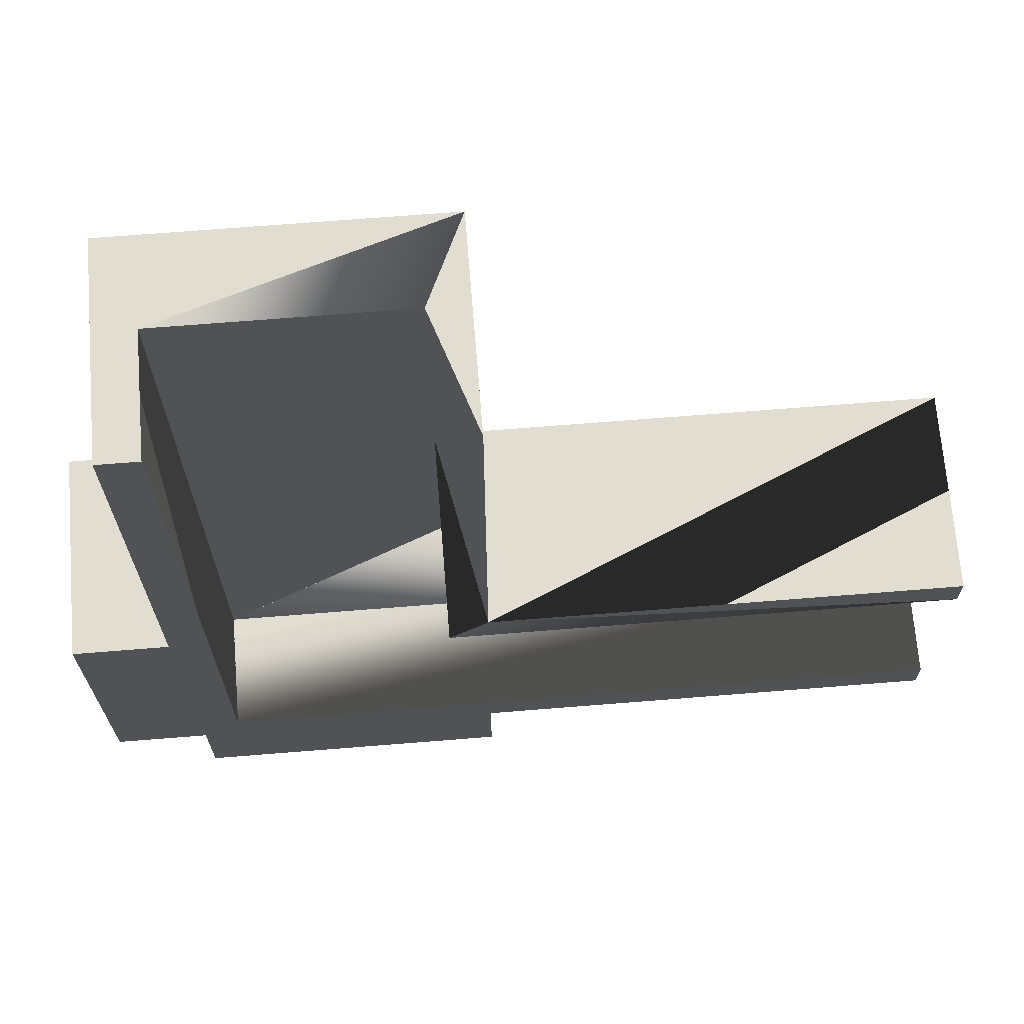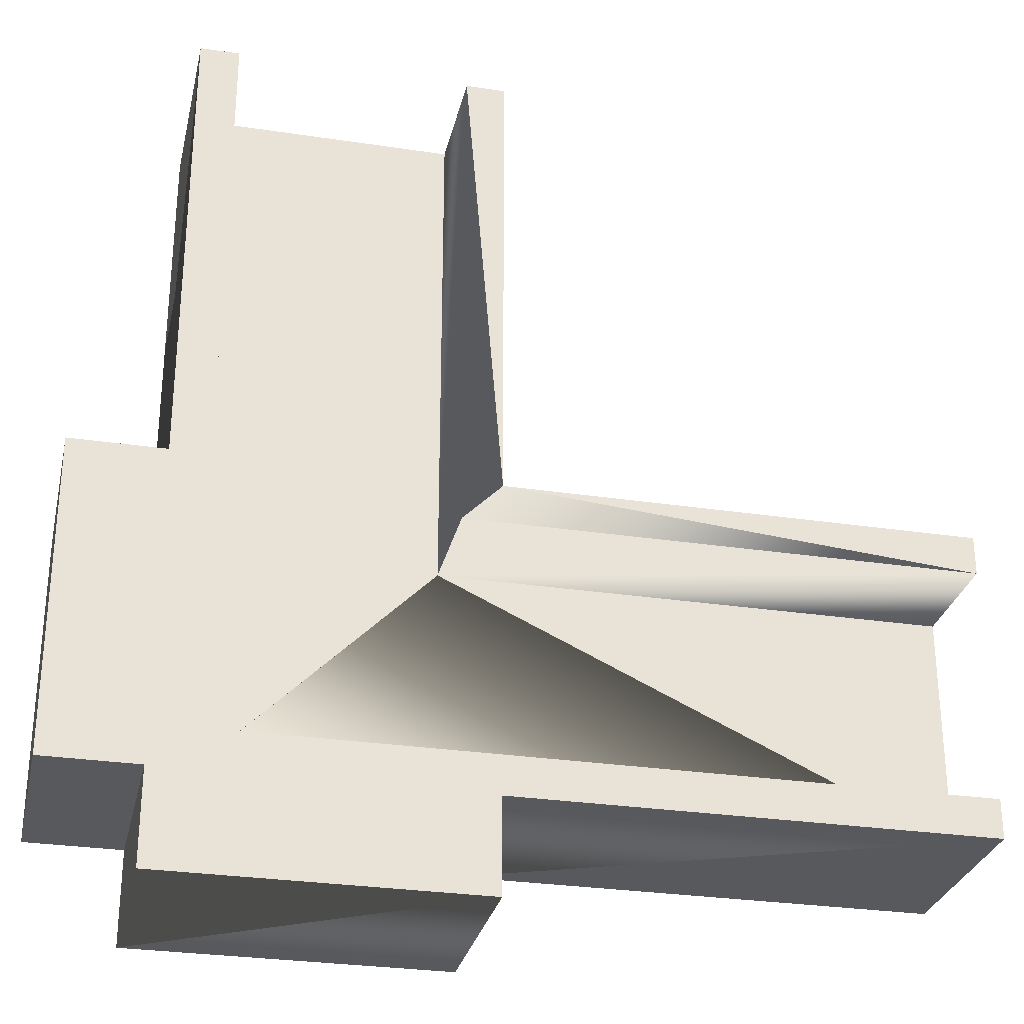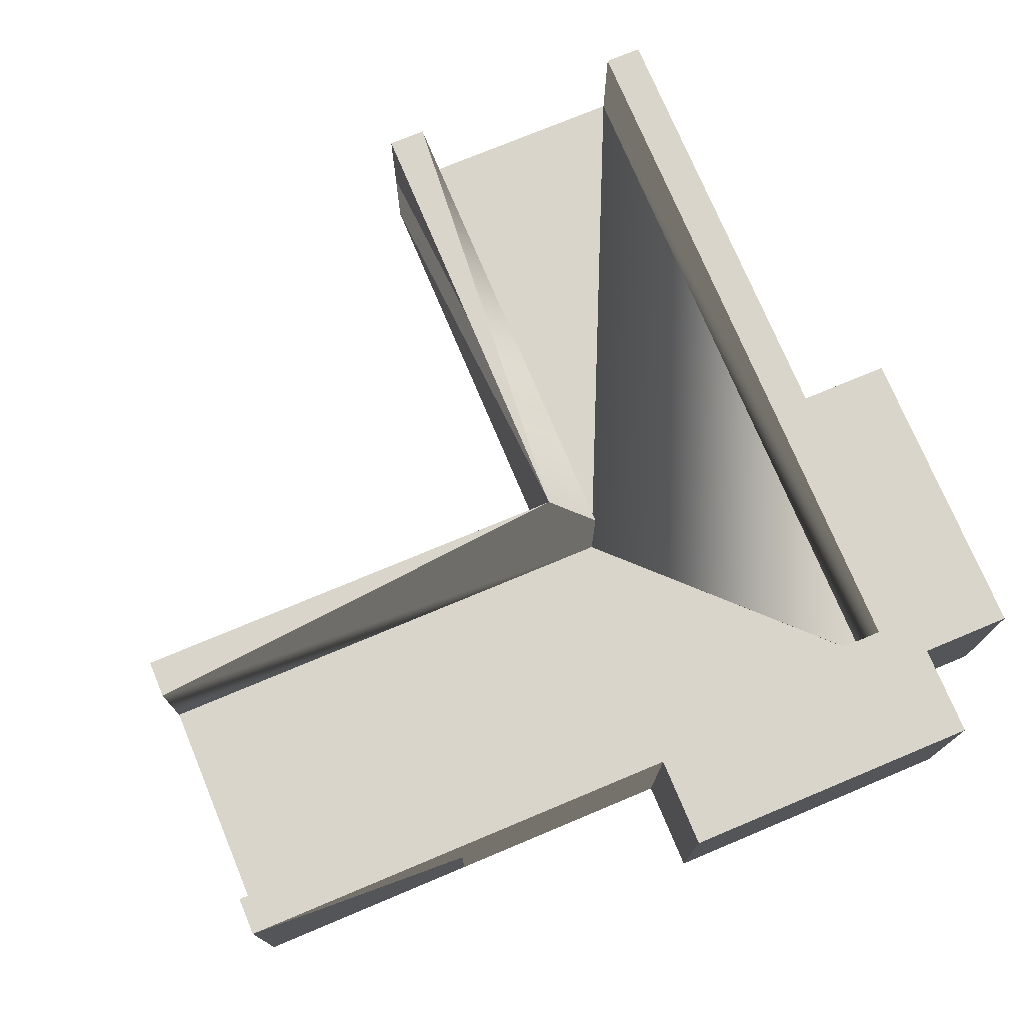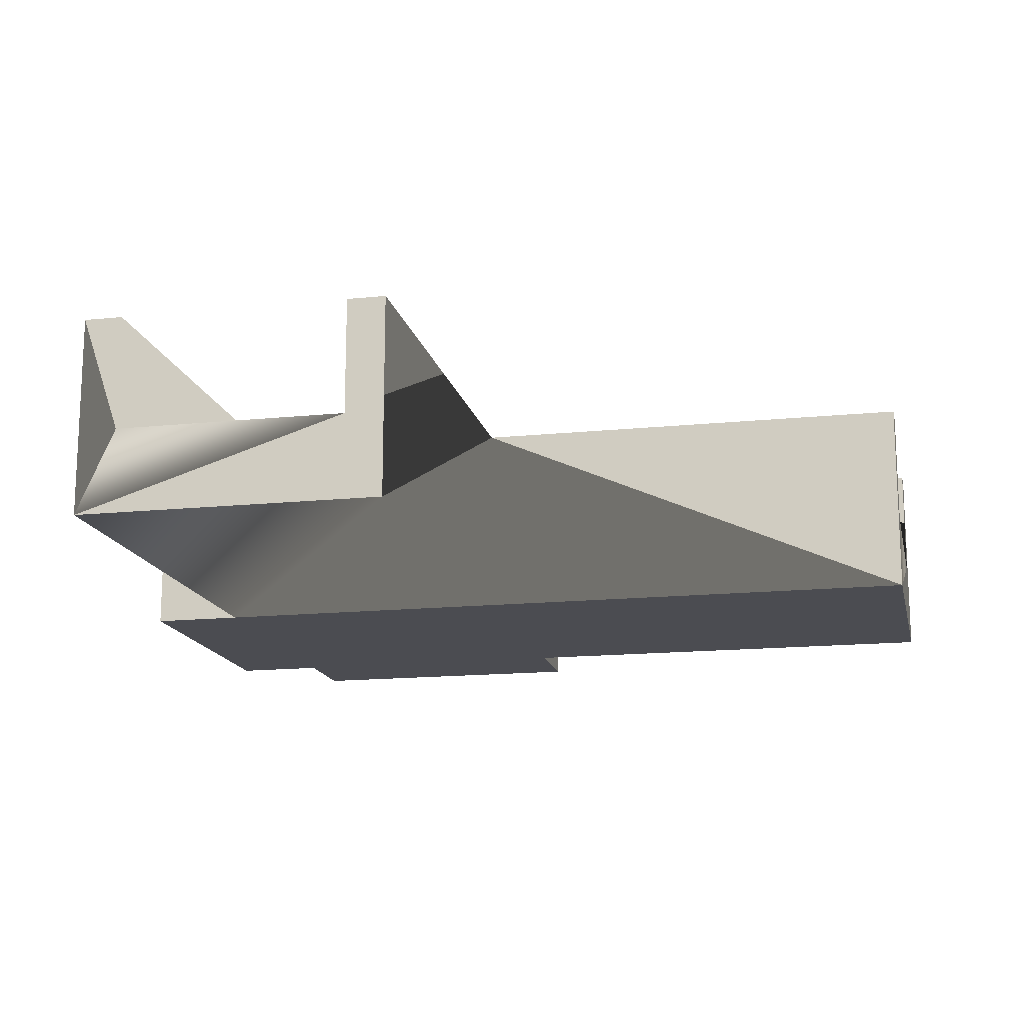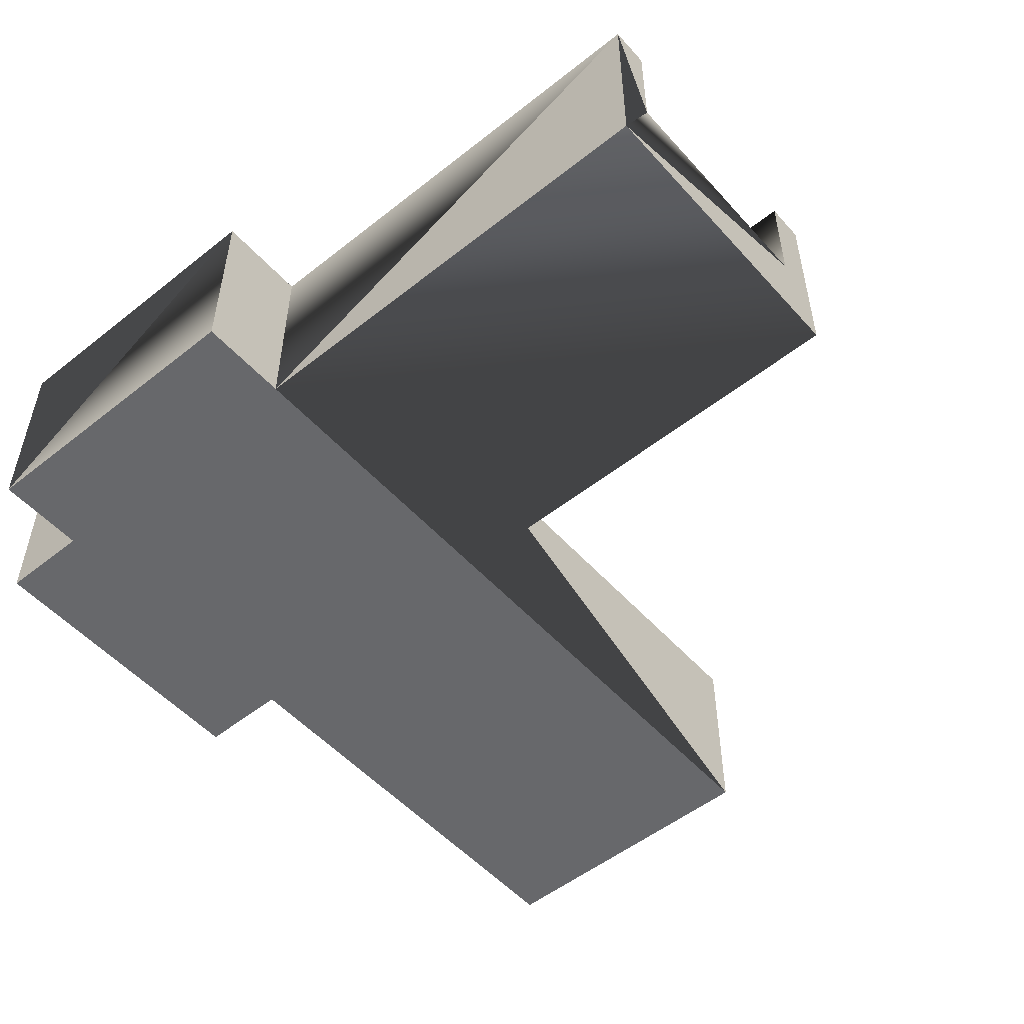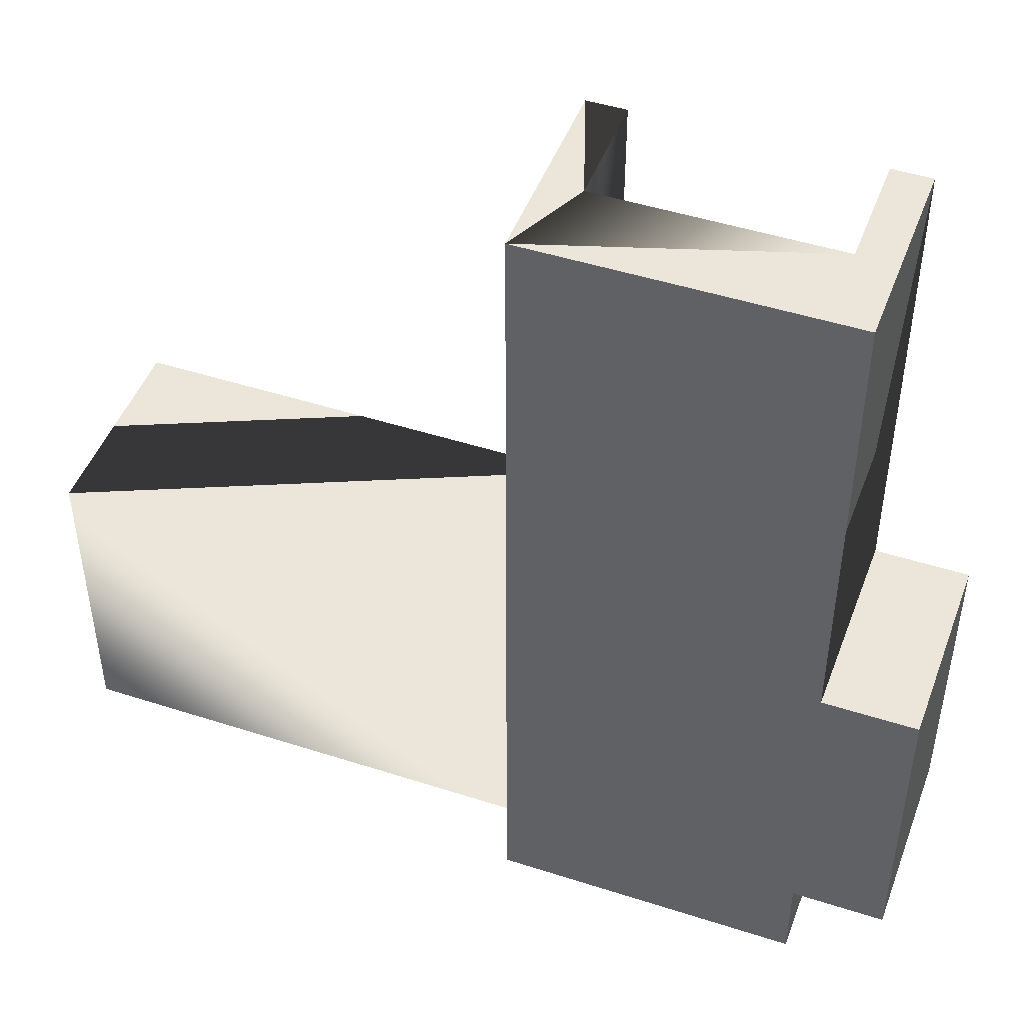
<metadata>
{"format":"obj","ext":"obj","renderer":"f3d","projection":"perspective","resolution":1024,"background":"white","views":[{"elev":68.9,"azim":175.4,"up":"+Z"},{"elev":-29.2,"azim":167.4,"up":"+Z"},{"elev":74.5,"azim":67.3,"up":"+Y"},{"elev":-15.5,"azim":-77.8,"up":"+Y"},{"elev":-52.3,"azim":-139.5,"up":"+Y"},{"elev":47.0,"azim":20.1,"up":"+Z"}]}
</metadata>
<code>
v 0.2 0.125 0.125
v 0.2 -0.0375 -0.125
v 0.2 0.125 -0.125
v 0.2 -0.0375 -0.125
v 0.2 0.125 0.125
v 0.2 -0.0375 0.125
v -0.125 -0.0375 -0.125
v -0.5 0.125 -0.125
v -0.125 0.125 -0.125
v -0.5 0.125 -0.125
v -0.125 -0.0375 -0.125
v -0.5 -0.0375 -0.125
v 0.2 -0.0375 -0.125
v 0.125 0.125 -0.125
v 0.2 0.125 -0.125
v 0.125 0.125 -0.125
v 0.2 -0.0375 -0.125
v 0.125 -0.0375 -0.125
v -0.5 -0.0375 0.125
v -0.125 0.125 0.125
v -0.5 0.125 0.125
v -0.125 0.125 0.125
v -0.5 -0.0375 0.125
v -0.125 -0.0375 0.125
v 0.125 -0.0375 0.125
v 0.2 0.125 0.125
v 0.125 0.125 0.125
v 0.2 0.125 0.125
v 0.125 -0.0375 0.125
v 0.2 -0.0375 0.125
v -0.125 -0.0375 0.5
v -0.125 0.125 0.125
v -0.125 -0.0375 0.125
v -0.125 0.125 0.125
v -0.125 -0.0375 0.5
v -0.125 0.125 0.5
v -0.125 -0.0375 -0.125
v -0.125 0.125 -0.2
v -0.125 -0.0375 -0.2
v -0.125 0.125 -0.2
v -0.125 -0.0375 -0.125
v -0.125 0.125 -0.125
v 0.125 0.125 0.5
v 0.125 -0.0375 0.125
v 0.125 0.125 0.125
v 0.125 -0.0375 0.125
v 0.125 0.125 0.5
v 0.125 -0.0375 0.5
v 0.125 0.125 -0.125
v 0.125 -0.0375 -0.2
v 0.125 0.125 -0.2
v 0.125 -0.0375 -0.2
v 0.125 0.125 -0.125
v 0.125 -0.0375 -0.125
v 0.125 -0.0375 -0.2
v -0.125 0.125 -0.2
v 0.125 0.125 -0.2
v -0.125 0.125 -0.2
v 0.125 -0.0375 -0.2
v -0.125 -0.0375 -0.2
v -0.09375 0.125 0.09375
v -0.125 0.125 0.125
v -0.09375 0.125 0.5
v -0.5 0.125 0.09375
v -0.125 0.125 0.125
v -0.09375 0.125 0.09375
v -0.125 0.125 0.125
v -0.5 0.125 0.09375
v -0.5 0.125 0.125
v -0.09375 0.125 0.5
v -0.125 0.125 0.125
v -0.125 0.125 0.5
v 0.09362 0.125 -0.09375
v 0.125 0.125 -0.125
v 0.125 0.125 -0.2
v 0.125 0.125 -0.125
v 0.09375 0.125 -0.09362
v 0.125 0.125 0.125
v 0.09375 0.125 0.5
v 0.125 0.125 0.125
v 0.09375 0.125 -0.09362
v 0.125 0.125 -0.125
v 0.09362 0.125 -0.09375
v 0.09375 0.125 -0.09362
v -0.125 0.125 -0.2
v 0.09362 0.125 -0.09375
v 0.125 0.125 -0.2
v -0.125 0.125 -0.125
v 0.09362 0.125 -0.09375
v -0.125 0.125 -0.2
v -0.5 0.125 -0.09375
v -0.125 0.125 -0.125
v -0.5 0.125 -0.125
v -0.125 0.125 -0.125
v -0.5 0.125 -0.09375
v 0.09362 0.125 -0.09375
v 0.125 0.125 -0.125
v 0.2 0.125 0.125
v 0.2 0.125 -0.125
v 0.2 0.125 0.125
v 0.125 0.125 -0.125
v 0.125 0.125 0.125
v 0.125 0.125 0.125
v 0.09375 0.125 0.5
v 0.125 0.125 0.5
v 0.09375 0.125 -0.09362
v 0.09362 0.125 -0.09375
v 0.09362 0.125 -0.09362
v -0.125 0.125 0.5
v -0.09375 0.03125 0.5
v -0.09375 0.125 0.5
v -0.09375 0.03125 0.5
v -0.125 -0.0375 0.5
v 0.09375 0.03125 0.5
v -0.125 -0.0375 0.5
v -0.09375 0.03125 0.5
v -0.125 0.125 0.5
v 0.09375 0.03125 0.5
v 0.125 0.125 0.5
v 0.09375 0.125 0.5
v 0.09375 0.03125 0.5
v 0.125 -0.0375 0.5
v 0.125 0.125 0.5
v 0.125 -0.0375 0.5
v 0.09375 0.03125 0.5
v -0.125 -0.0375 0.5
v -0.5 -0.0375 -0.125
v -0.5 0.03125 -0.09375
v -0.5 0.125 -0.125
v -0.5 -0.0375 -0.125
v -0.5 0.03125 0.09375
v -0.5 0.03125 -0.09375
v -0.5 -0.0375 0.125
v -0.5 0.03125 0.09375
v -0.5 -0.0375 -0.125
v -0.5 0.125 0.125
v -0.5 0.03125 0.09375
v -0.5 -0.0375 0.125
v -0.5 0.03125 0.09375
v -0.5 0.125 0.125
v -0.5 0.125 0.09375
v -0.5 0.125 -0.125
v -0.5 0.03125 -0.09375
v -0.5 0.125 -0.09375
v 0.09362 0.03125 -0.09362
v 0.09362 0.125 -0.09375
v 0.09362 0.03125 -0.09375
v 0.09362 0.125 -0.09375
v 0.09362 0.03125 -0.09362
v 0.09362 0.125 -0.09362
v -0.5 0.03125 -0.09375
v 0.09362 0.125 -0.09375
v -0.5 0.125 -0.09375
v 0.09362 0.125 -0.09375
v -0.5 0.03125 -0.09375
v 0.09362 0.03125 -0.09375
v 0.09362 0.03125 -0.09375
v -0.09375 0.03125 0.09375
v 0.09362 0.03125 -0.09362
v -0.5 0.03125 -0.09375
v -0.09375 0.03125 0.09375
v 0.09362 0.03125 -0.09375
v -0.09375 0.03125 0.09375
v -0.5 0.03125 -0.09375
v -0.5 0.03125 0.09375
v -0.09375 0.03125 0.09375
v 0.09375 0.03125 -0.09362
v 0.09362 0.03125 -0.09362
v 0.09375 0.03125 -0.09362
v -0.09375 0.03125 0.09375
v 0.09375 0.03125 0.5
v 0.09375 0.03125 0.5
v -0.09375 0.03125 0.09375
v -0.09375 0.03125 0.5
v -0.09375 0.03125 0.09375
v -0.5 0.125 0.09375
v -0.09375 0.125 0.09375
v -0.5 0.125 0.09375
v -0.09375 0.03125 0.09375
v -0.5 0.03125 0.09375
v -0.09375 0.125 0.5
v -0.09375 0.03125 0.09375
v -0.09375 0.125 0.09375
v -0.09375 0.03125 0.09375
v -0.09375 0.125 0.5
v -0.09375 0.03125 0.5
v 0.09375 0.03125 0.5
v 0.09375 0.125 -0.09362
v 0.09375 0.03125 -0.09362
v 0.09375 0.125 -0.09362
v 0.09375 0.03125 0.5
v 0.09375 0.125 0.5
v 0.09362 0.03125 -0.09362
v 0.09375 0.125 -0.09362
v 0.09362 0.125 -0.09362
v 0.09375 0.125 -0.09362
v 0.09362 0.03125 -0.09362
v 0.09375 0.03125 -0.09362
v -0.5 -0.0375 0.125
v -0.125 -0.0375 -0.125
v -0.125 -0.0375 0.125
v -0.125 -0.0375 -0.125
v -0.5 -0.0375 0.125
v -0.5 -0.0375 -0.125
v -0.125 -0.0375 0.125
v 0.125 -0.0375 0.125
v 0.125 -0.0375 0.5
v 0.125 -0.0375 0.125
v -0.125 -0.0375 0.125
v 0.125 -0.0375 -0.125
v -0.125 -0.0375 0.125
v 0.125 -0.0375 0.5
v -0.125 -0.0375 0.5
v -0.125 -0.0375 -0.125
v 0.125 -0.0375 -0.125
v -0.125 -0.0375 0.125
v 0.125 -0.0375 -0.125
v -0.125 -0.0375 -0.125
v 0.125 -0.0375 -0.2
v 0.125 -0.0375 -0.2
v -0.125 -0.0375 -0.125
v -0.125 -0.0375 -0.2
v 0.125 -0.0375 0.125
v 0.2 -0.0375 -0.125
v 0.2 -0.0375 0.125
v 0.2 -0.0375 -0.125
v 0.125 -0.0375 0.125
v 0.125 -0.0375 -0.125
f 1 2 3
f 4 5 6
f 7 8 9
f 10 11 12
f 13 14 15
f 16 17 18
f 19 20 21
f 22 23 24
f 25 26 27
f 28 29 30
f 31 32 33
f 34 35 36
f 37 38 39
f 40 41 42
f 43 44 45
f 46 47 48
f 49 50 51
f 52 53 54
f 55 56 57
f 58 59 60
f 61 62 63
f 64 65 66
f 67 68 69
f 70 71 72
f 73 74 75
f 76 77 78
f 79 80 81
f 82 83 84
f 85 86 87
f 88 89 90
f 91 92 93
f 94 95 96
f 97 98 99
f 100 101 102
f 103 104 105
f 106 107 108
f 109 110 111
f 112 113 114
f 115 116 117
f 118 119 120
f 121 122 123
f 124 125 126
f 127 128 129
f 130 131 132
f 133 134 135
f 136 137 138
f 139 140 141
f 142 143 144
f 145 146 147
f 148 149 150
f 151 152 153
f 154 155 156
f 157 158 159
f 160 161 162
f 163 164 165
f 166 167 168
f 169 170 171
f 172 173 174
f 175 176 177
f 178 179 180
f 181 182 183
f 184 185 186
f 187 188 189
f 190 191 192
f 193 194 195
f 196 197 198
f 199 200 201
f 202 203 204
f 205 206 207
f 208 209 210
f 211 212 213
f 214 215 216
f 217 218 219
f 220 221 222
f 223 224 225
f 226 227 228

</code>
